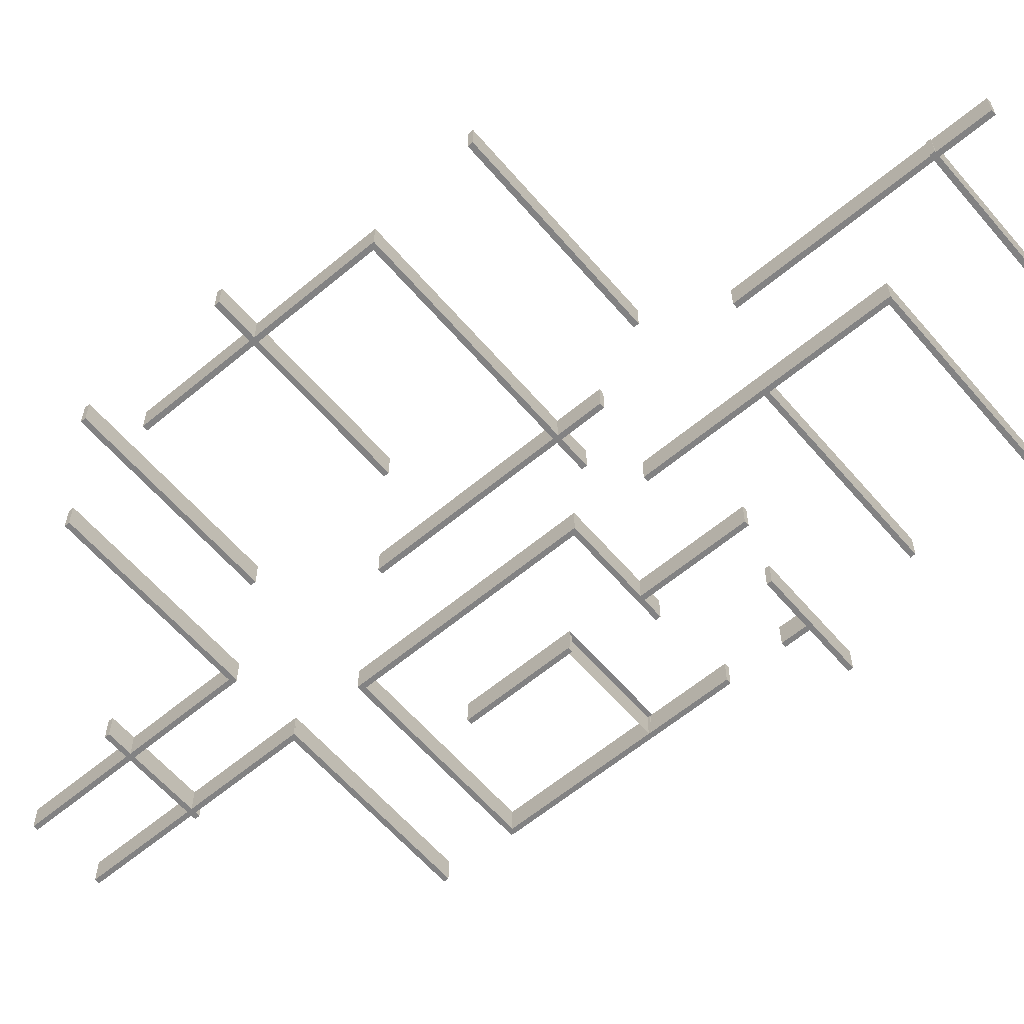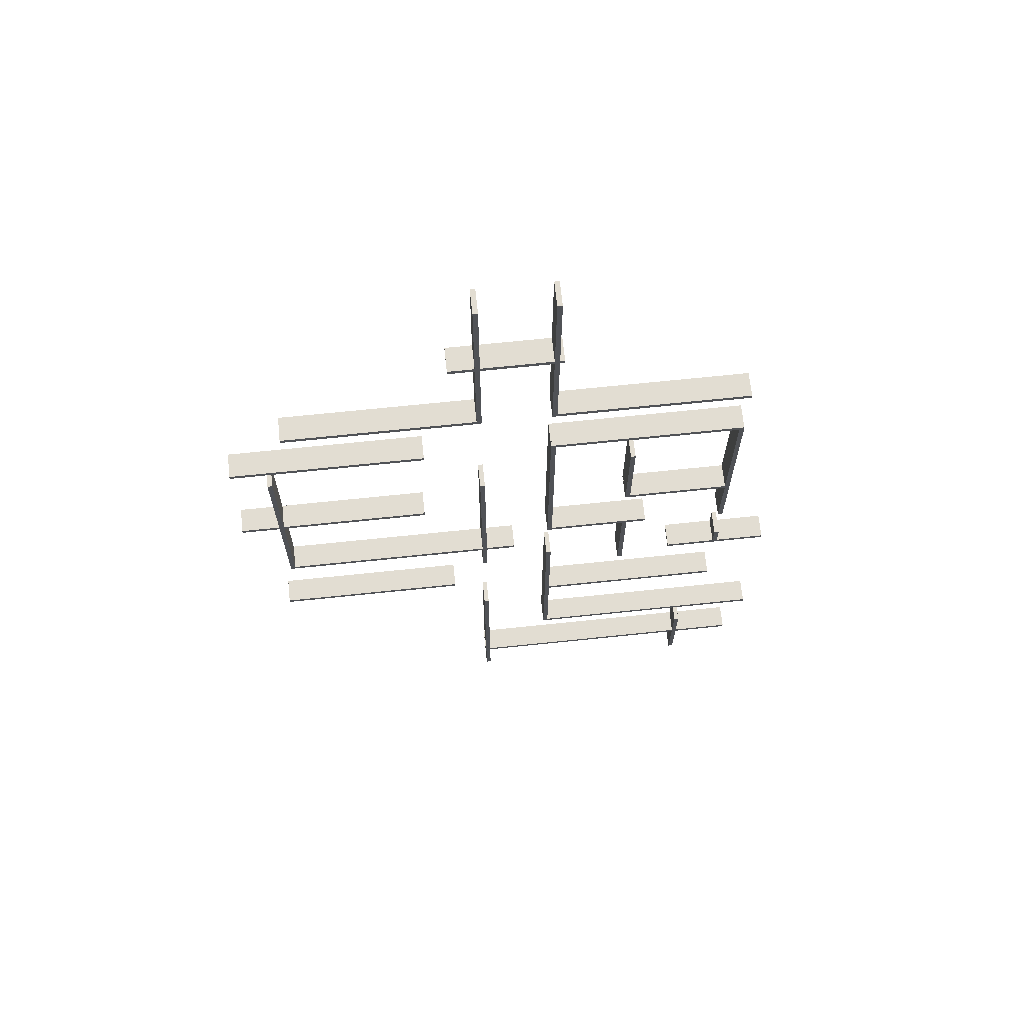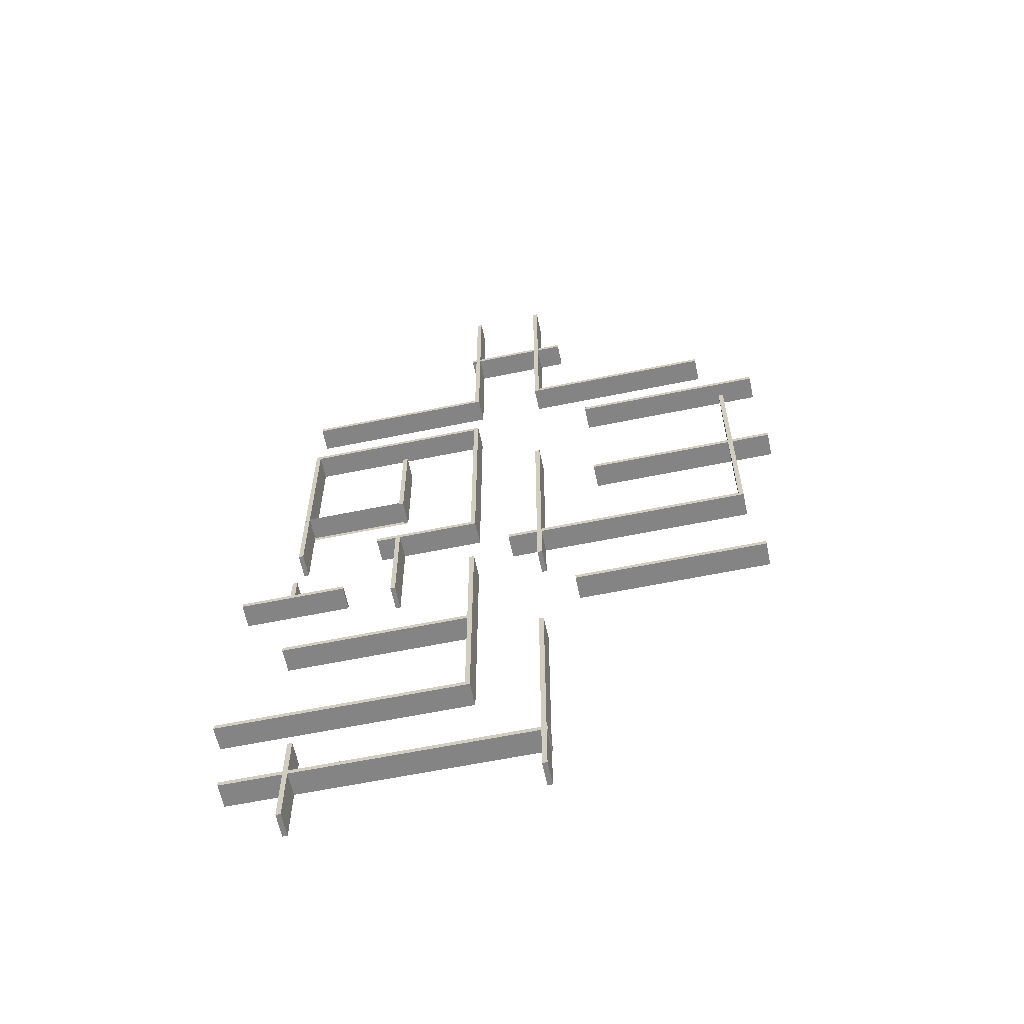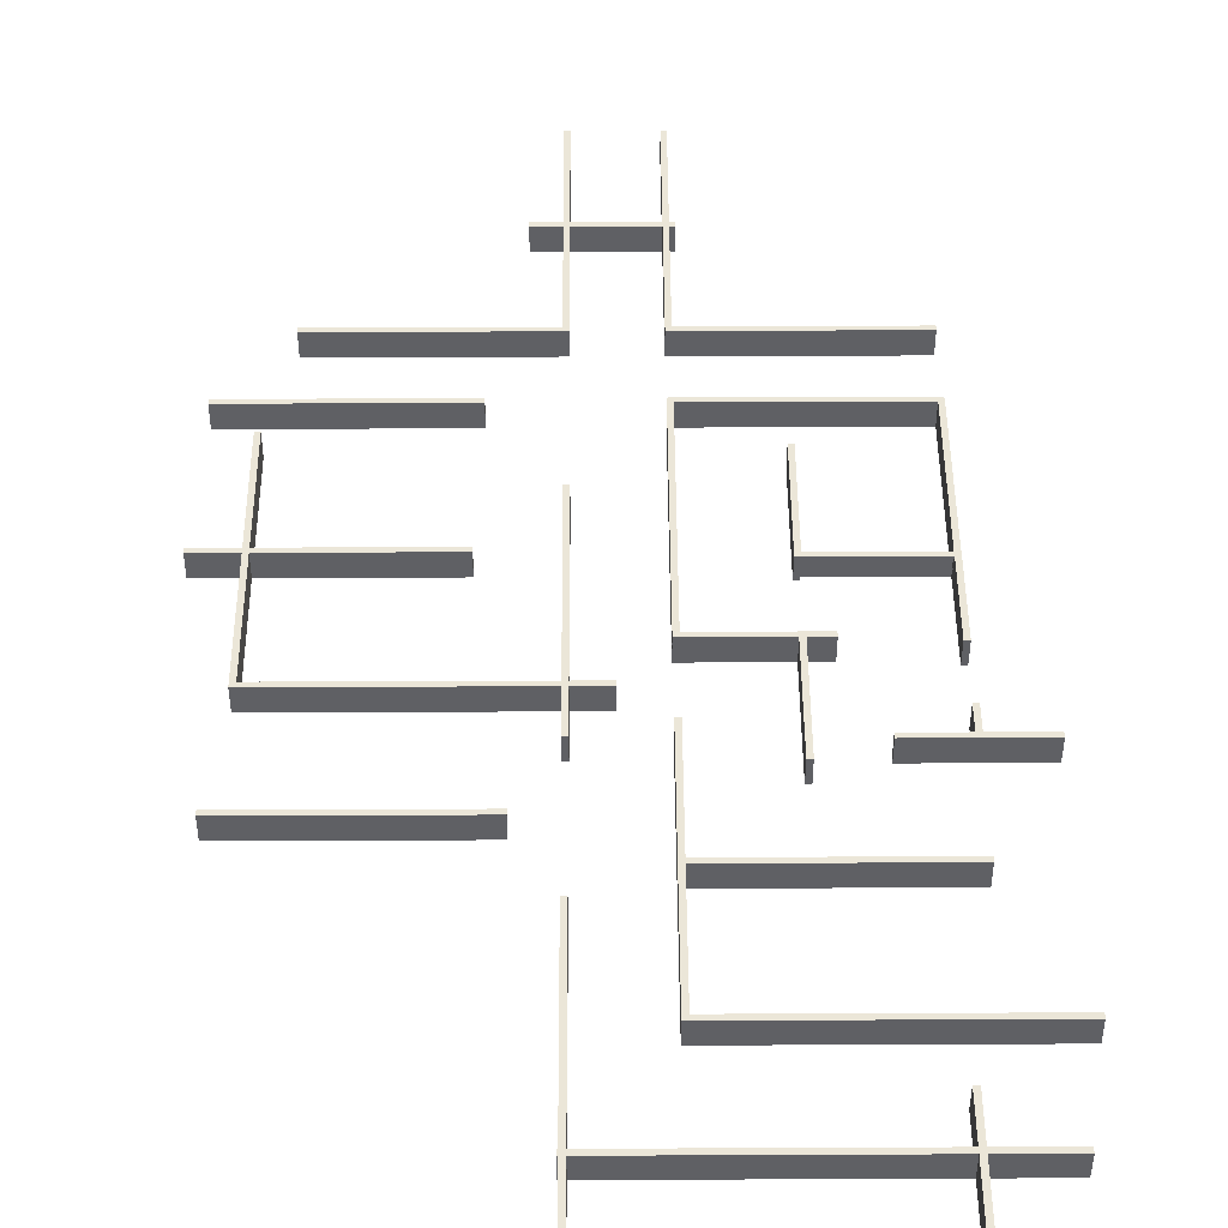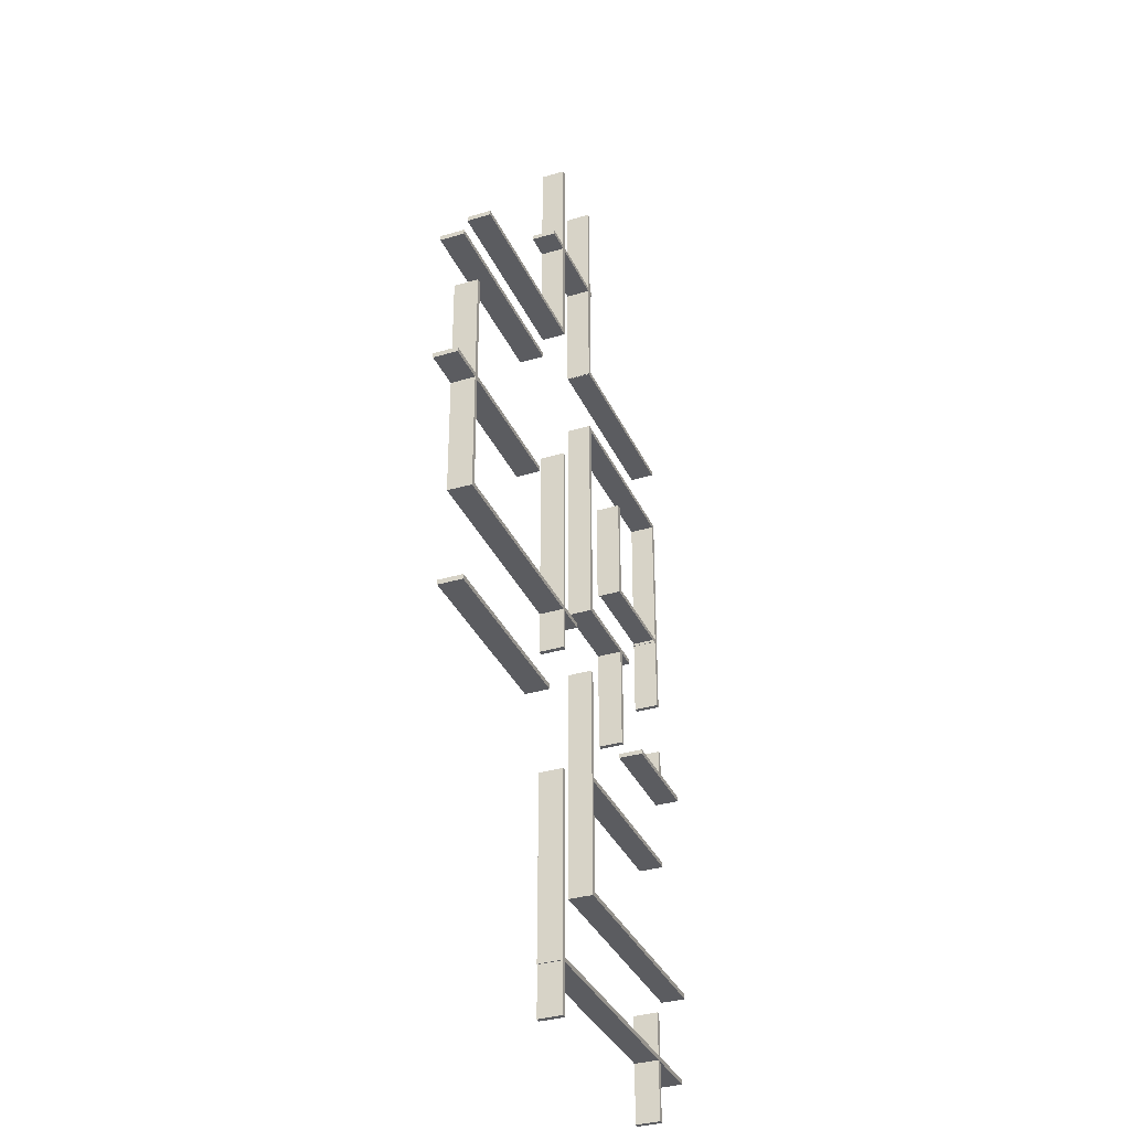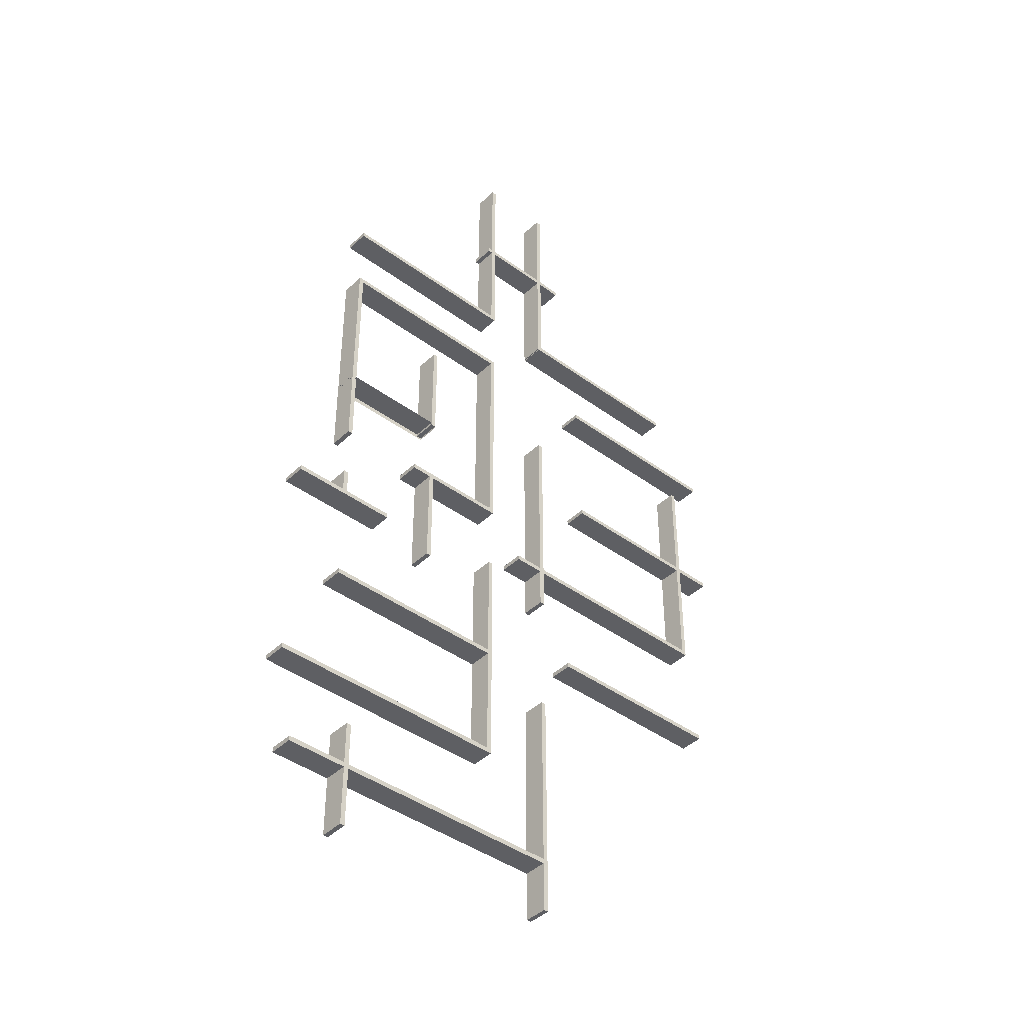
<metadata>
{"format":"obj","ext":"obj","renderer":"f3d","projection":"perspective","resolution":1024,"background":"white","views":[{"elev":-60.8,"azim":130.4,"up":"+Y"},{"elev":68.3,"azim":174.0,"up":"+Z"},{"elev":-61.3,"azim":11.8,"up":"+Z"},{"elev":46.2,"azim":179.7,"up":"+Y"},{"elev":-34.6,"azim":112.0,"up":"+Z"},{"elev":-42.0,"azim":-41.5,"up":"+Z"}]}
</metadata>
<code>
o Cube
v 3.419 0.5 -6.841
v 3.419 -0.5 -6.841
v 7.865 0.5 -6.841
v 7.865 -0.5 -6.841
v 3.419 0.5 -6.641
v 3.419 -0.5 -6.641
v 7.865 0.5 -6.641
v 7.865 -0.5 -6.641
f 1 5 7 3
f 4 3 7 8
f 8 7 5 6
f 6 2 4 8
f 2 1 3 4
f 6 5 1 2
o Cube.003
v -0.1248 0.5 2.467
v -0.1248 -0.5 2.467
v 7.828 0.5 2.467
v 7.828 -0.5 2.467
v -0.1248 0.5 2.667
v -0.1248 -0.5 2.667
v 7.828 0.5 2.667
v 7.828 -0.5 2.667
f 9 13 15 11
f 12 11 15 16
f 16 15 13 14
f 14 10 12 16
f 10 9 11 12
f 14 13 9 10
o Cube.004
v -0.1457 0.5 -3.816
v 4.467 0.5 -3.816
v 4.467 -0.5 -3.816
v -0.1457 0.5 -3.616
v -0.1457 -0.5 -3.616
v 4.467 0.5 -3.616
v 4.467 -0.5 -3.616
f 17 20 22 18
f 19 18 22 23
f 23 22 20 21
o Cube.005
v 7.866 0.5 -6.79
v 7.866 -0.5 -6.79
v 7.866 0.5 2.654
v 7.866 -0.5 2.654
v 7.666 0.5 -6.79
v 7.666 -0.5 -6.79
v 7.666 0.5 2.654
v 7.666 -0.5 2.654
f 24 28 30 26
f 27 26 30 31
f 31 30 28 29
f 29 25 27 31
f 25 24 26 27
f 29 28 24 25
o Cube.007
v 0.0577 0.5 -3.682
v 0.0577 -0.5 -3.682
v 0.0577 0.5 -3.574
v 0.0577 -0.5 -3.574
v -0.1423 0.5 -3.682
v -0.1423 -0.5 -3.682
v -0.1423 0.5 -3.574
v -0.1423 -0.5 -3.574
f 32 36 38 34
f 35 34 38 39
f 39 38 36 37
f 37 33 35 39
f 33 32 34 35
f 37 36 32 33
o Cube.008
v 4.463 0.5 -3.729
v 4.463 -0.5 -3.729
v 4.463 0.5 0.7174
v 4.463 -0.5 0.7174
v 4.263 0.5 -3.729
v 4.263 -0.5 -3.729
v 4.263 0.5 0.7174
v 4.263 -0.5 0.7174
f 40 44 46 42
f 43 42 46 47
f 47 46 44 45
f 45 41 43 47
f 41 40 42 43
f 45 44 40 41
o Cube.009
v 0.0577 0.5 -3.724
v 0.0577 -0.5 -3.724
v 0.0577 0.5 2.617
v 0.0577 -0.5 2.617
v -0.1423 0.5 -3.724
v -0.1423 -0.5 -3.724
v -0.1423 0.5 2.617
v -0.1423 -0.5 2.617
f 48 52 54 50
f 51 50 54 55
f 55 54 52 53
f 53 49 51 55
f 49 48 50 51
f 53 52 48 49
o Cube.001_Cube.010
v 4.463 0.5 -11.21
v 4.463 -0.5 -11.21
v 4.463 0.5 -6.763
v 4.463 -0.5 -6.763
v 4.263 0.5 -11.21
v 4.263 -0.5 -11.21
v 4.263 0.5 -6.763
v 4.263 -0.5 -6.763
f 56 60 62 58
f 59 58 62 63
f 63 62 60 61
f 61 57 59 63
f 57 56 58 59
f 61 60 56 57
o Cube.002_Cube.011
v -2.324 0.5 -10.5
v -2.324 -0.5 -10.5
v 2.123 0.5 -10.5
v 2.123 -0.5 -10.5
v -2.324 0.5 -10.3
v -2.324 -0.5 -10.3
v 2.123 0.5 -10.3
v 2.123 -0.5 -10.3
f 64 68 70 66
f 67 66 70 71
f 71 70 68 69
f 69 65 67 71
f 65 64 66 67
f 69 68 64 65
o Cube.006_Cube.012
v 0.05365 0.5 -6.986
v 0.05365 -0.5 -6.986
v 0.05365 0.5 -3.737
v 0.05365 -0.5 -3.737
v -0.1463 0.5 -6.986
v -0.1463 -0.5 -6.986
v -0.1463 0.5 -3.737
v -0.1463 -0.5 -3.737
f 72 76 78 74
f 75 74 78 79
f 79 78 76 77
f 77 73 75 79
f 73 72 74 75
f 77 76 72 73
o Cube.010_Cube.001
v -0.000475 0.5 -10.47
v -0.000475 -0.5 -10.47
v -0.000475 0.5 -9.274
v -0.000475 -0.5 -9.274
v -0.2005 0.5 -10.47
v -0.2005 -0.5 -10.47
v -0.2005 0.5 -9.274
v -0.2005 -0.5 -9.274
f 80 84 86 82
f 83 82 86 87
f 87 86 84 85
f 85 81 83 87
f 81 80 82 83
f 85 84 80 81
o Cube.011_Cube.002
v 13.1 0.5 2.467
v 13.1 -0.5 2.467
v 21.06 0.5 2.467
v 21.06 -0.5 2.467
v 13.1 0.5 2.667
v 13.1 -0.5 2.667
v 21.06 0.5 2.667
v 21.06 -0.5 2.667
f 88 92 94 90
f 91 90 94 95
f 95 94 92 93
f 93 89 91 95
f 89 88 90 91
f 93 92 88 89
o Cube.013
v 10.73 0.5 5.555
v 10.73 -0.5 5.555
v 18.68 0.5 5.555
v 18.68 -0.5 5.555
v 10.73 0.5 5.755
v 10.73 -0.5 5.755
v 18.68 0.5 5.755
v 18.68 -0.5 5.755
f 96 100 102 98
f 99 98 102 103
f 103 102 100 101
f 101 97 99 103
f 97 96 98 99
f 101 100 96 97
o Cube.014
v 10.88 0.5 5.59
v 10.88 -0.5 5.59
v 10.88 0.5 15.03
v 10.88 -0.5 15.03
v 10.68 0.5 5.59
v 10.68 -0.5 5.59
v 10.68 0.5 15.03
v 10.68 -0.5 15.03
f 104 108 110 106
f 107 106 110 111
f 111 110 108 109
f 109 105 107 111
f 105 104 106 107
f 109 108 104 105
o Cube.015
v -0.1168 0.5 5.555
v -0.1168 -0.5 5.555
v 7.836 0.5 5.555
v 7.836 -0.5 5.555
v -0.1168 0.5 5.755
v -0.1168 -0.5 5.755
v 7.836 0.5 5.755
v 7.836 -0.5 5.755
f 112 116 118 114
f 115 114 118 119
f 119 118 116 117
f 117 113 115 119
f 113 112 114 115
f 117 116 112 113
o Cube.016
v 7.866 0.5 5.569
v 7.866 -0.5 5.569
v 7.866 0.5 15.01
v 7.866 -0.5 15.01
v 7.666 0.5 5.569
v 7.666 -0.5 5.569
v 7.666 0.5 15.01
v 7.666 -0.5 15.01
f 120 124 126 122
f 123 122 126 127
f 127 126 124 125
f 125 121 123 127
f 121 120 122 123
f 125 124 120 121
o Cube.017
v -0.1248 0.5 -14.7
v -0.1248 -0.5 -14.7
v 7.828 0.5 -14.7
v 7.828 -0.5 -14.7
v -0.1248 0.5 -14.5
v -0.1248 -0.5 -14.5
v 7.828 0.5 -14.5
v 7.828 -0.5 -14.5
f 128 132 134 130
f 131 130 134 135
f 135 134 132 133
f 133 129 131 135
f 129 128 130 131
f 133 132 128 129
o Cube.018
v 7.866 0.5 -19.62
v 7.866 -0.5 -19.62
v 7.866 0.5 -9.74
v 7.866 -0.5 -9.74
v 7.666 0.5 -19.62
v 7.666 -0.5 -19.62
v 7.666 0.5 -9.74
v 7.666 -0.5 -9.74
f 136 140 142 138
f 139 138 142 143
f 143 142 140 141
f 141 137 139 143
f 137 136 138 139
f 141 140 136 137
o Cube.019
v 7.476 0.5 10.36
v 7.476 -0.5 10.36
v 11.92 0.5 10.36
v 11.92 -0.5 10.36
v 7.476 0.5 10.56
v 7.476 -0.5 10.56
v 11.92 0.5 10.56
v 11.92 -0.5 10.56
f 144 148 150 146
f 147 146 150 151
f 151 150 148 149
f 149 145 147 151
f 145 144 146 147
f 149 148 144 145
o Cube.020
v -2.414 0.5 -19.63
v -2.414 -0.5 -19.63
v 7.859 0.5 -19.63
v 7.859 -0.5 -19.63
v -2.414 0.5 -19.43
v -2.414 -0.5 -19.43
v 7.859 0.5 -19.43
v 7.859 -0.5 -19.43
f 152 156 158 154
f 155 154 158 159
f 159 158 156 157
f 157 153 155 159
f 153 152 154 155
f 157 156 152 153
o Cube.021
v -1.74 0.5 -23.54
v -1.74 -0.5 -23.54
v 10.87 0.5 -23.54
v 10.87 -0.5 -23.54
v -1.74 0.5 -23.34
v -1.74 -0.5 -23.34
v 10.87 0.5 -23.34
v 10.87 -0.5 -23.34
f 160 164 166 162
f 163 162 166 167
f 167 166 164 165
f 165 161 163 167
f 161 160 162 163
f 165 164 160 161
o Cube.022
v 12.21 0.5 -13.06
v 12.21 -0.5 -13.06
v 20.16 0.5 -13.06
v 20.16 -0.5 -13.06
v 12.21 0.5 -12.86
v 12.21 -0.5 -12.86
v 20.16 0.5 -12.86
v 20.16 -0.5 -12.86
f 168 172 174 170
f 171 170 174 175
f 175 174 172 173
f 173 169 171 175
f 169 168 170 171
f 173 172 168 169
o Cube.023
v 0.9668 0.5 -26.01
v 0.9668 -0.5 -26.01
v 0.9668 0.5 -21.56
v 0.9668 -0.5 -21.56
v 0.7668 0.5 -26.01
v 0.7668 -0.5 -26.01
v 0.7668 0.5 -21.56
v 0.7668 -0.5 -21.56
f 176 180 182 178
f 179 178 182 183
f 183 182 180 181
f 181 177 179 183
f 177 176 178 179
f 181 180 176 177
o Cube.012_Cube.024
v 10.83 0.5 -10.37
v 10.83 -0.5 -10.37
v 10.83 0.5 -0.9242
v 10.83 -0.5 -0.9242
v 10.63 0.5 -10.37
v 10.63 -0.5 -10.37
v 10.63 0.5 -0.9242
v 10.63 -0.5 -0.9242
f 184 188 190 186
f 187 186 190 191
f 191 190 188 189
f 189 185 187 191
f 185 184 186 187
f 189 188 184 185
o Cube.024_Cube.025
v 10.83 0.5 -25.62
v 10.83 -0.5 -25.62
v 10.83 0.5 -15.74
v 10.83 -0.5 -15.74
v 10.63 0.5 -25.62
v 10.63 -0.5 -25.62
v 10.63 0.5 -15.74
v 10.63 -0.5 -15.74
f 192 196 198 194
f 195 194 198 199
f 199 198 196 197
f 197 193 195 199
f 193 192 194 195
f 197 196 192 193
o Cube.025_Cube.026
v 13.31 0.5 -3.581
v 13.31 -0.5 -3.581
v 21.27 0.5 -3.581
v 21.27 -0.5 -3.581
v 13.31 0.5 -3.381
v 13.31 -0.5 -3.381
v 21.27 0.5 -3.381
v 21.27 -0.5 -3.381
f 200 204 206 202
f 203 202 206 207
f 207 206 204 205
f 205 201 203 207
f 201 200 202 203
f 205 204 200 201
o Cube.026_Cube.027
v 19.66 0.5 -8.605
v 19.66 -0.5 -8.605
v 19.66 0.5 1.279
v 19.66 -0.5 1.279
v 19.46 0.5 -8.605
v 19.46 -0.5 -8.605
v 19.46 0.5 1.279
v 19.46 -0.5 1.279
f 208 212 214 210
f 211 210 214 215
f 215 214 212 213
f 213 209 211 215
f 209 208 210 211
f 213 212 208 209
o Cube.027_Cube.028
v 9.376 0.5 -8.608
v 9.376 -0.5 -8.608
v 19.65 0.5 -8.608
v 19.65 -0.5 -8.608
v 9.376 0.5 -8.408
v 9.376 -0.5 -8.408
v 19.65 0.5 -8.408
v 19.65 -0.5 -8.408
f 216 220 222 218
f 219 218 222 223
f 223 222 220 221
f 221 217 219 223
f 217 216 218 219
f 221 220 216 217

</code>
